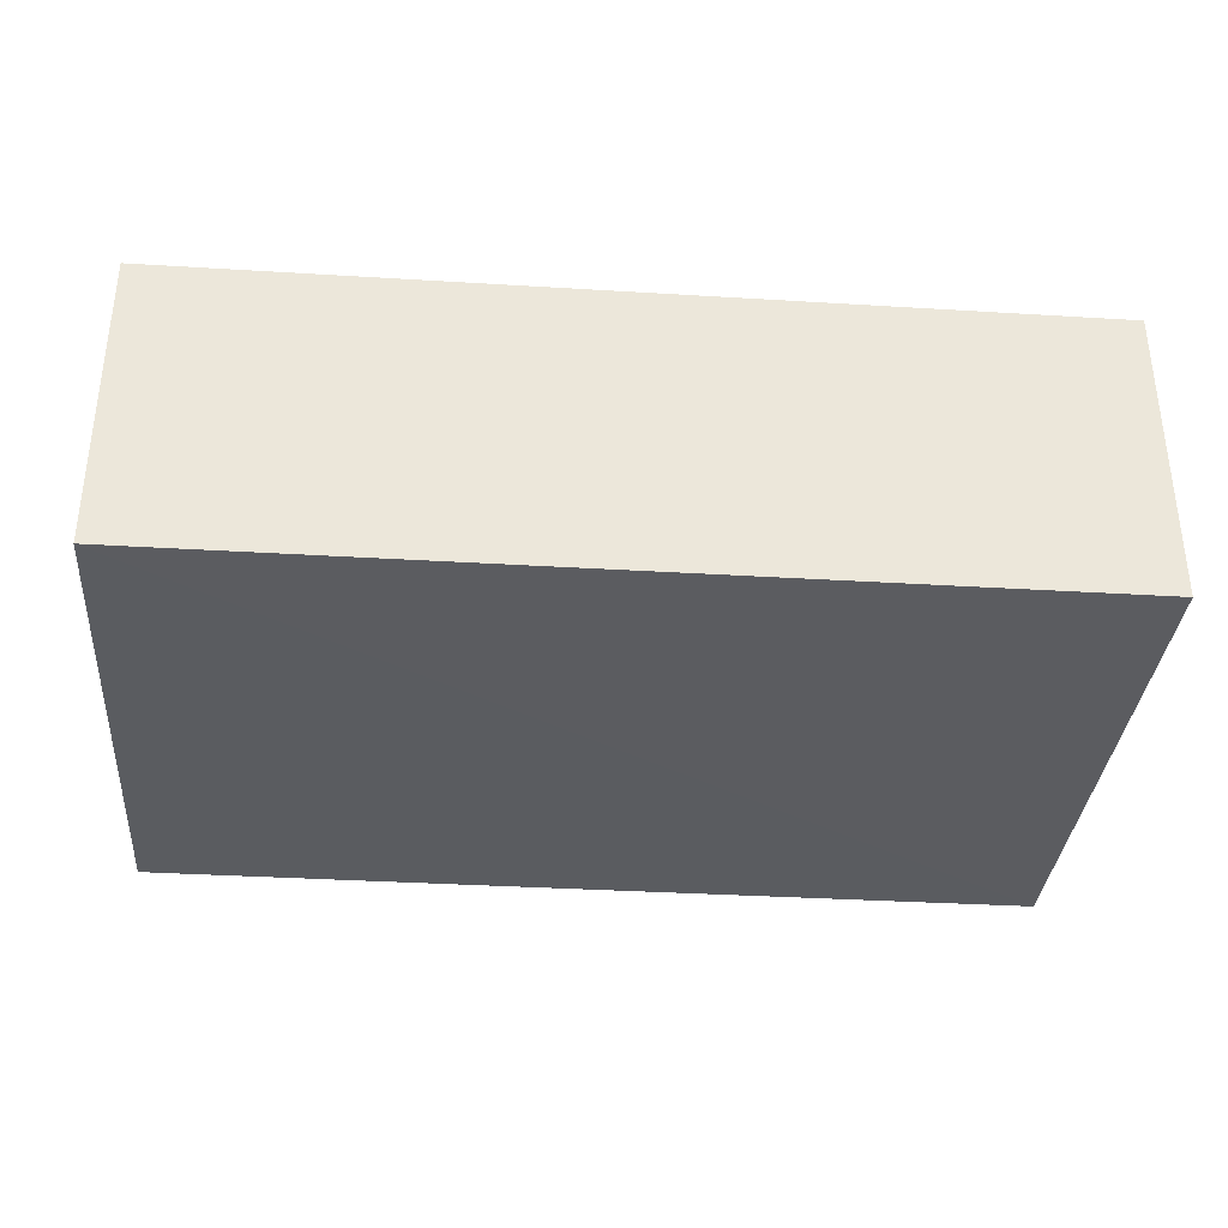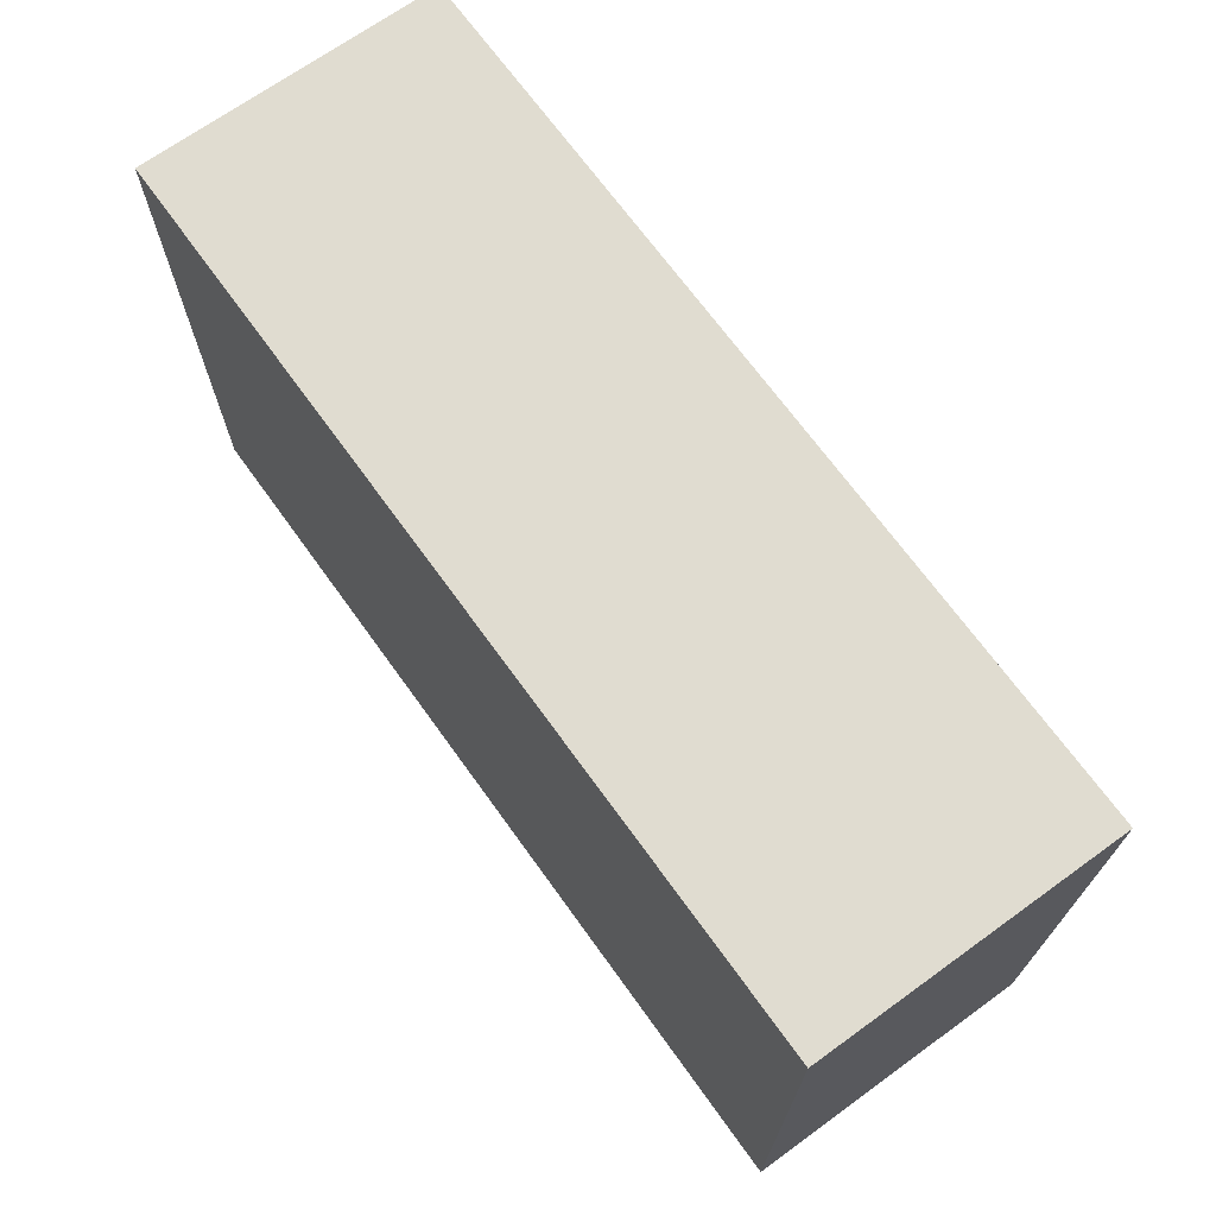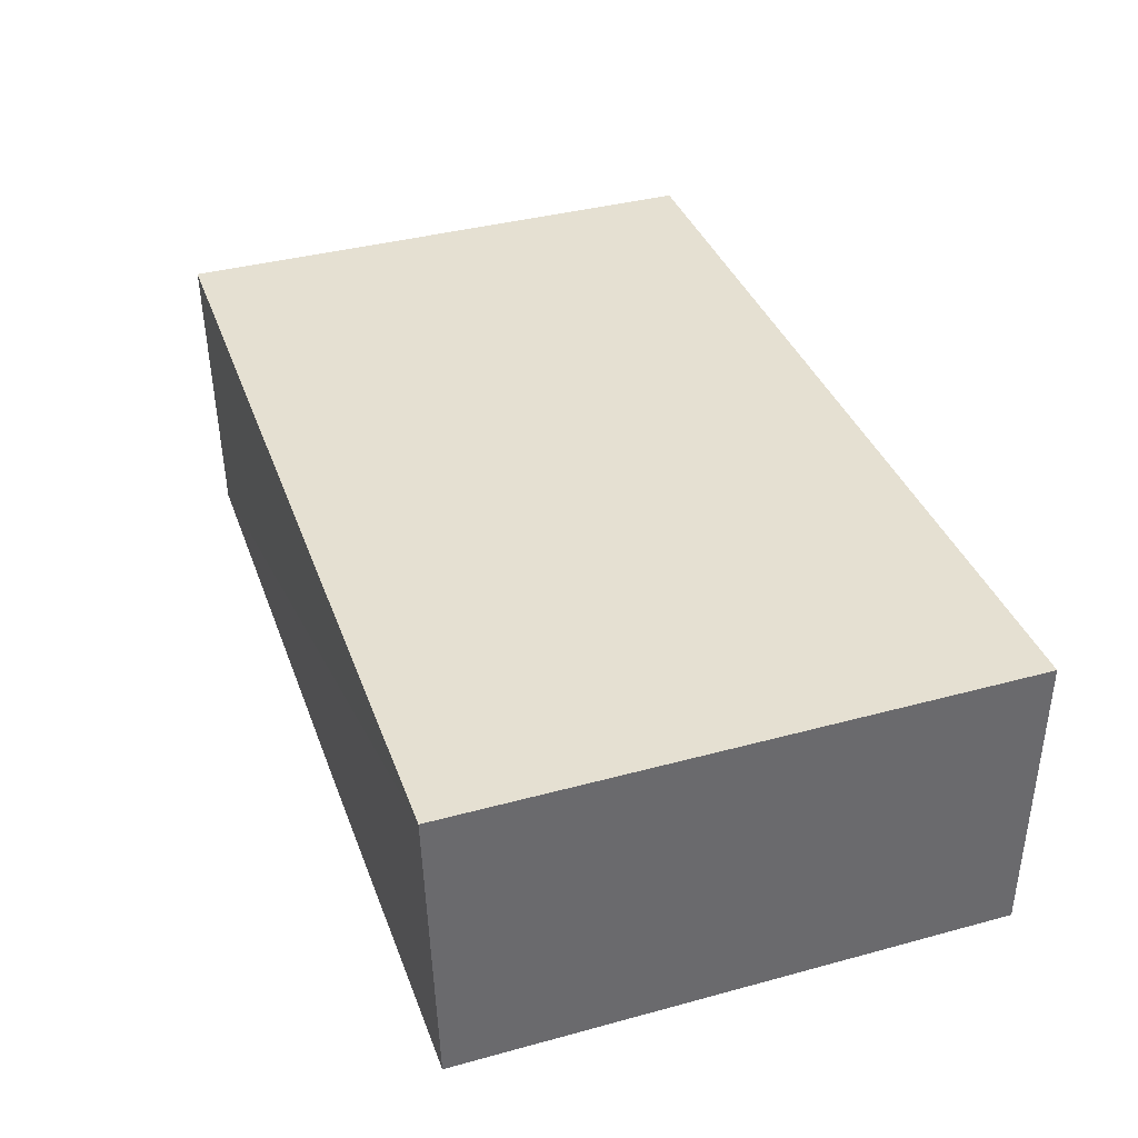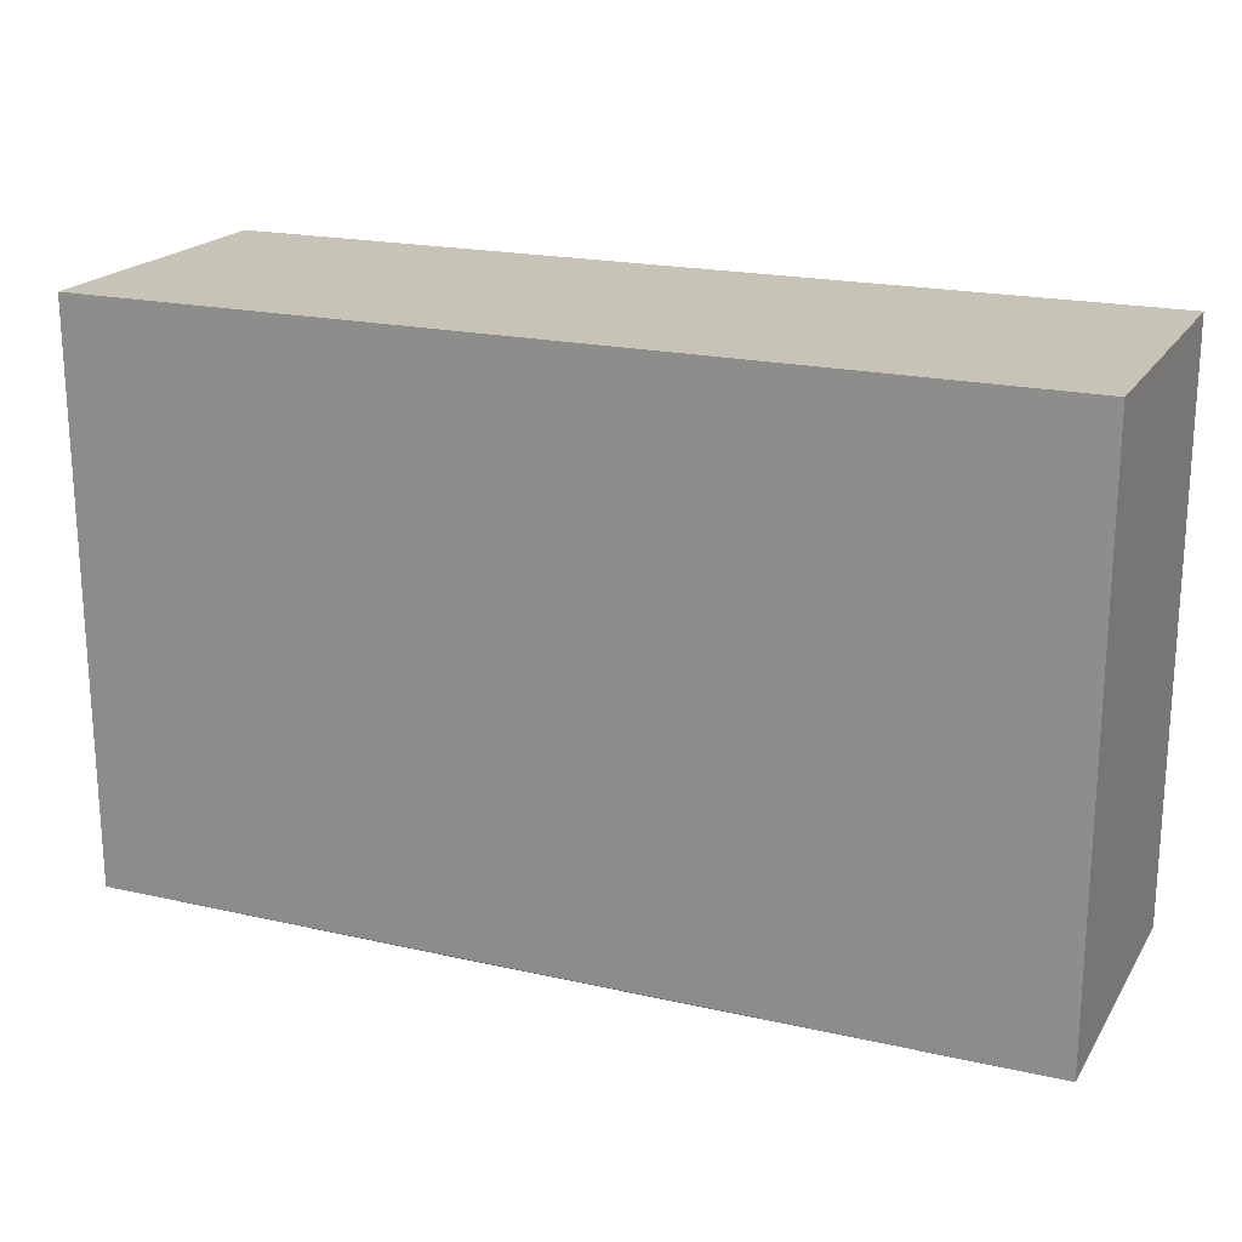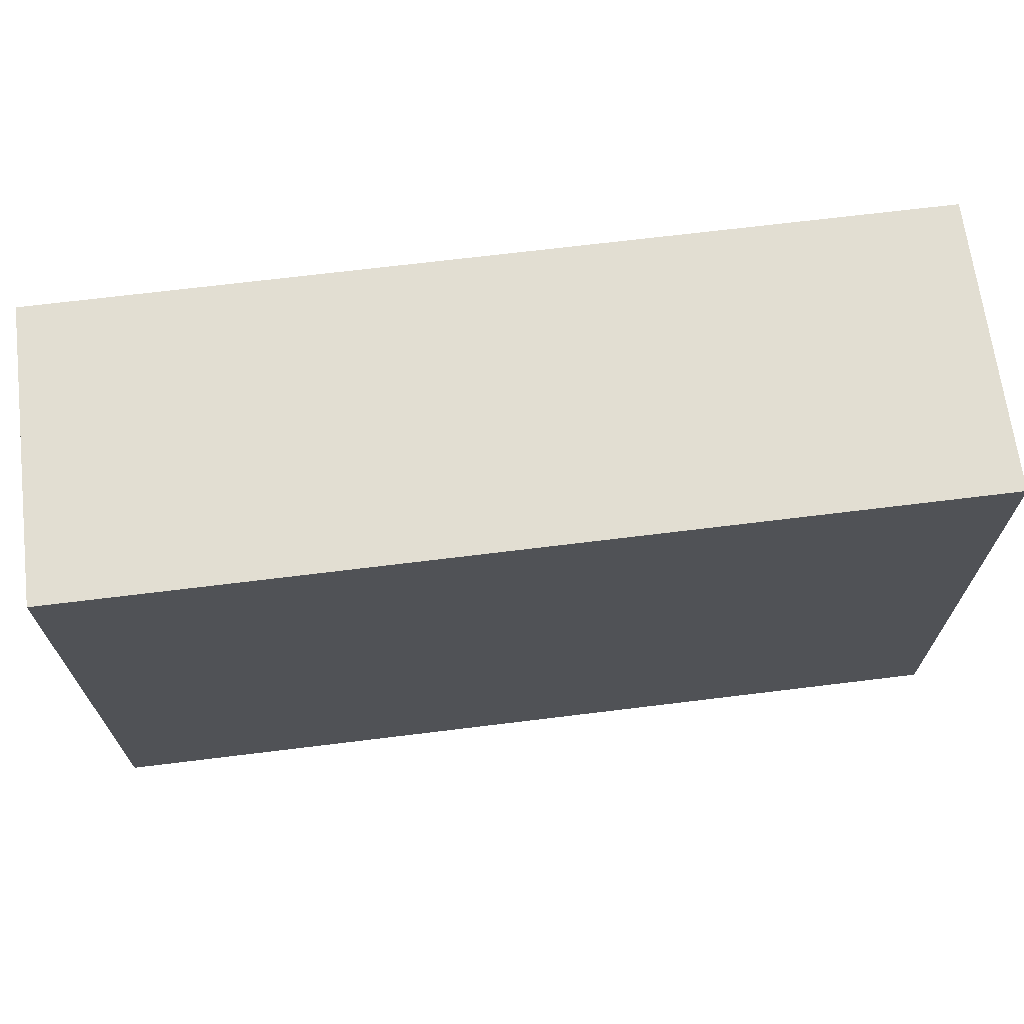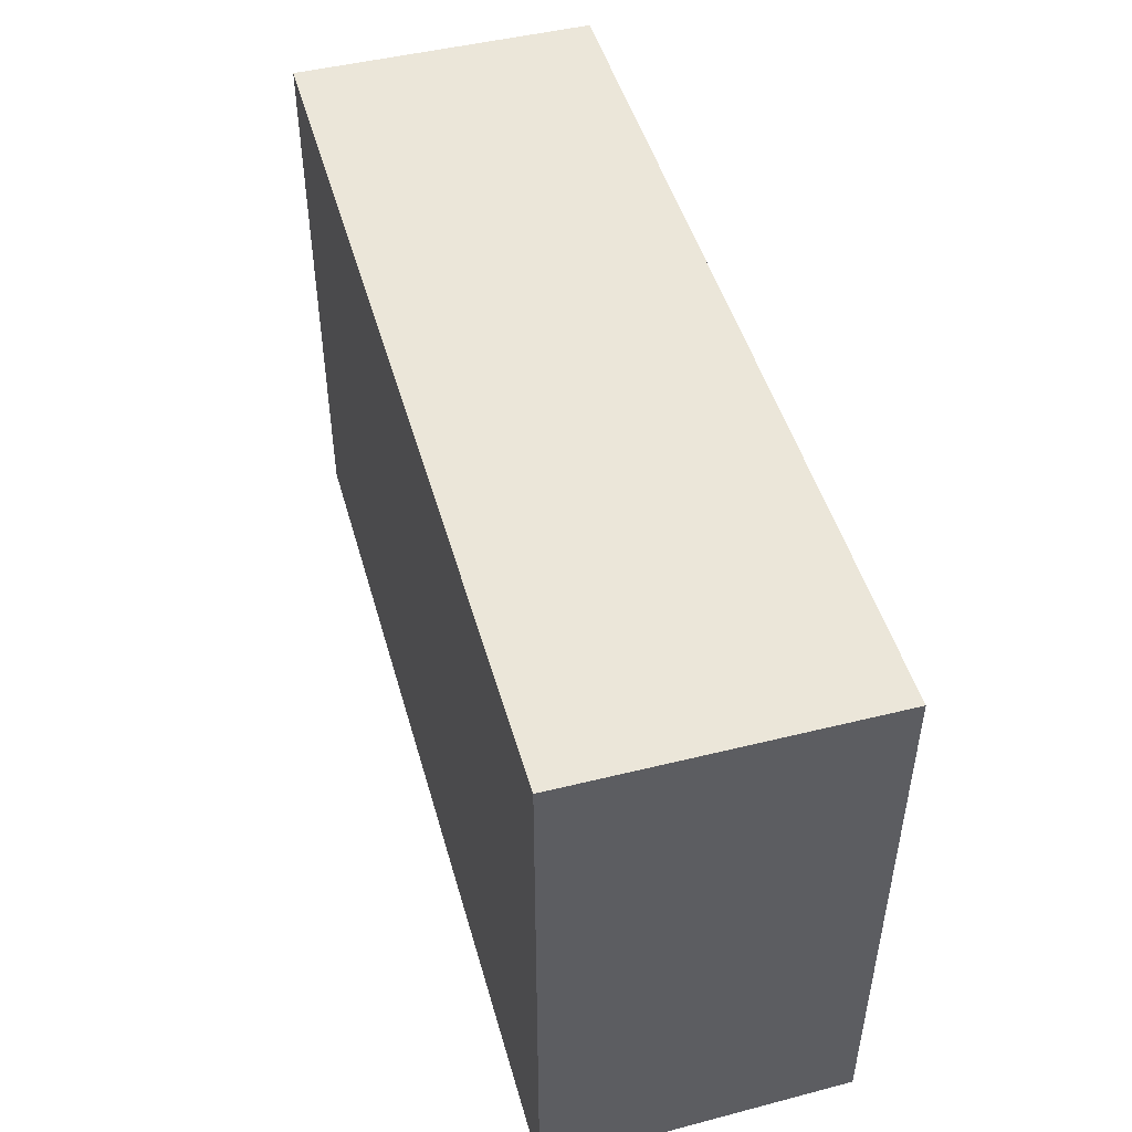
<metadata>
{"format":"obj","ext":"obj","renderer":"f3d","projection":"perspective","resolution":1024,"background":"white","views":[{"elev":-34.5,"azim":175.3,"up":"+Z"},{"elev":69.5,"azim":54.2,"up":"+Y"},{"elev":37.8,"azim":70.8,"up":"+Z"},{"elev":19.7,"azim":-157.0,"up":"+Y"},{"elev":67.9,"azim":172.9,"up":"+Y"},{"elev":47.8,"azim":74.4,"up":"+Y"}]}
</metadata>
<code>
v 0.003237 0.004279 0.04057
v 0.003221 -0.0276 0.04057
v 0.003237 0.004279 0.0235
v -0.04795 0.004279 0.0235
v -0.04795 0.004279 0.04057
v -0.0479 -0.02706 0.02355
v 0.003226 -0.02715 0.02361
v -0.04791 -0.02729 0.04056
v -0.01809 -0.02716 0.02361
f 1 3 4
f 5 2 1
f 5 1 4
f 6 4 3
f 7 6 3
f 7 1 2
f 7 3 1
f 8 5 4
f 8 4 6
f 8 6 2
f 8 2 5
f 9 7 2
f 9 2 6
f 9 6 7

</code>
